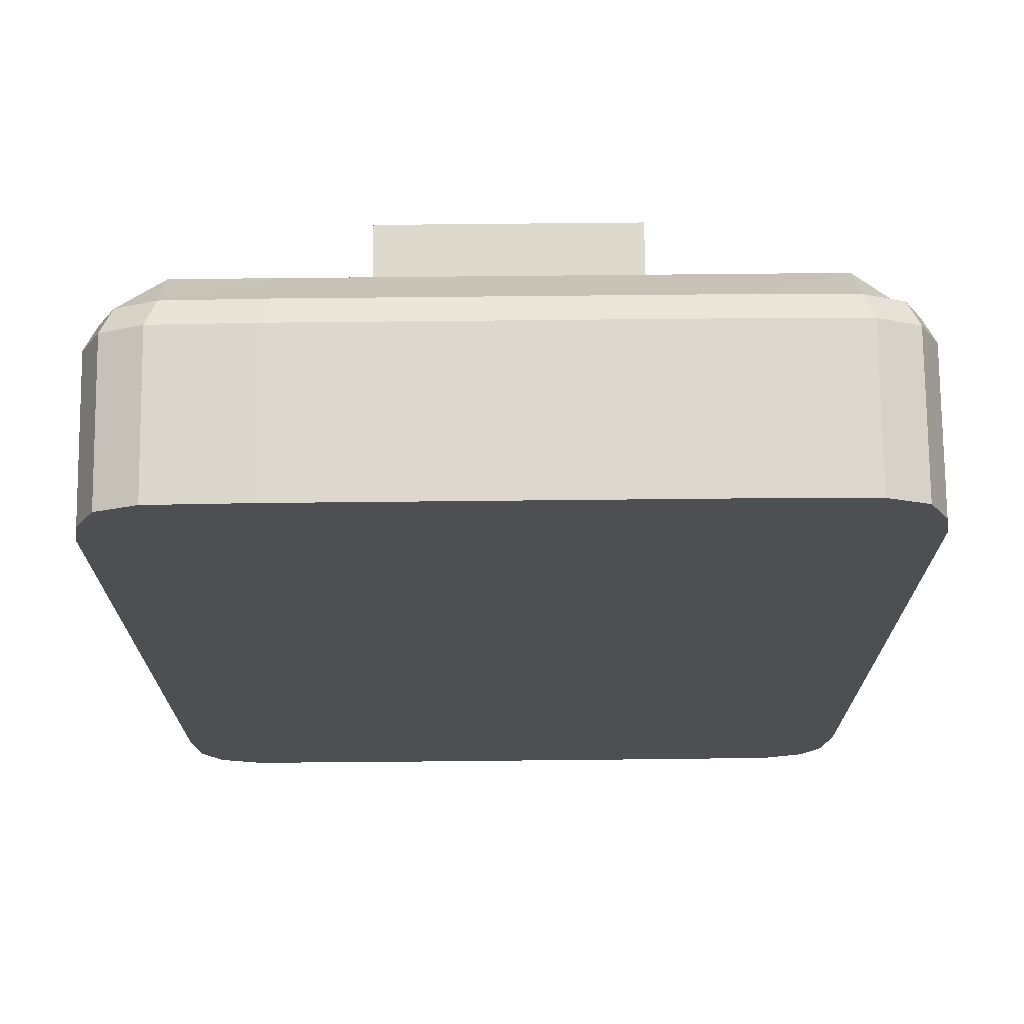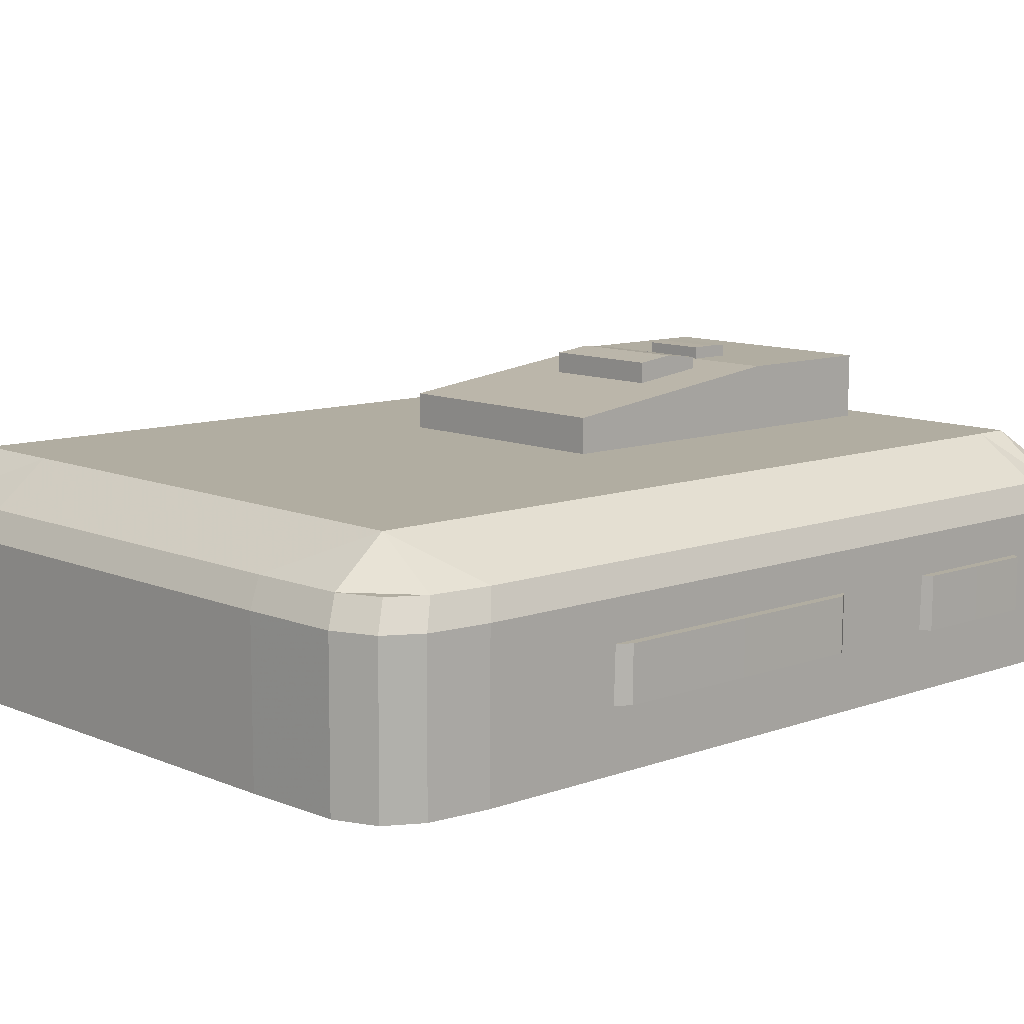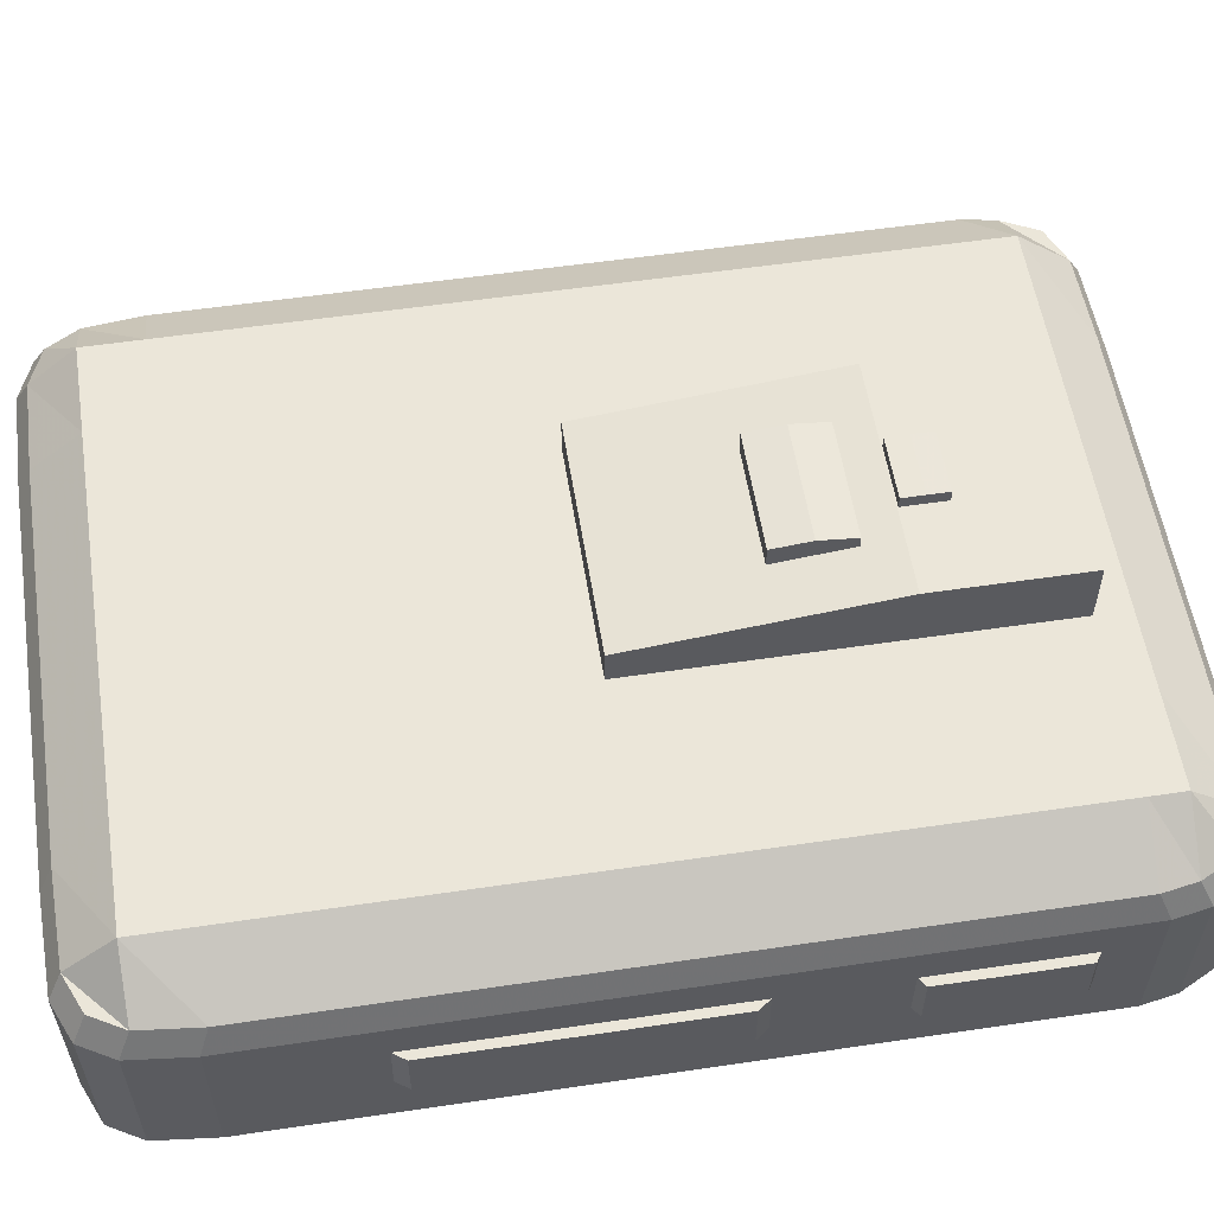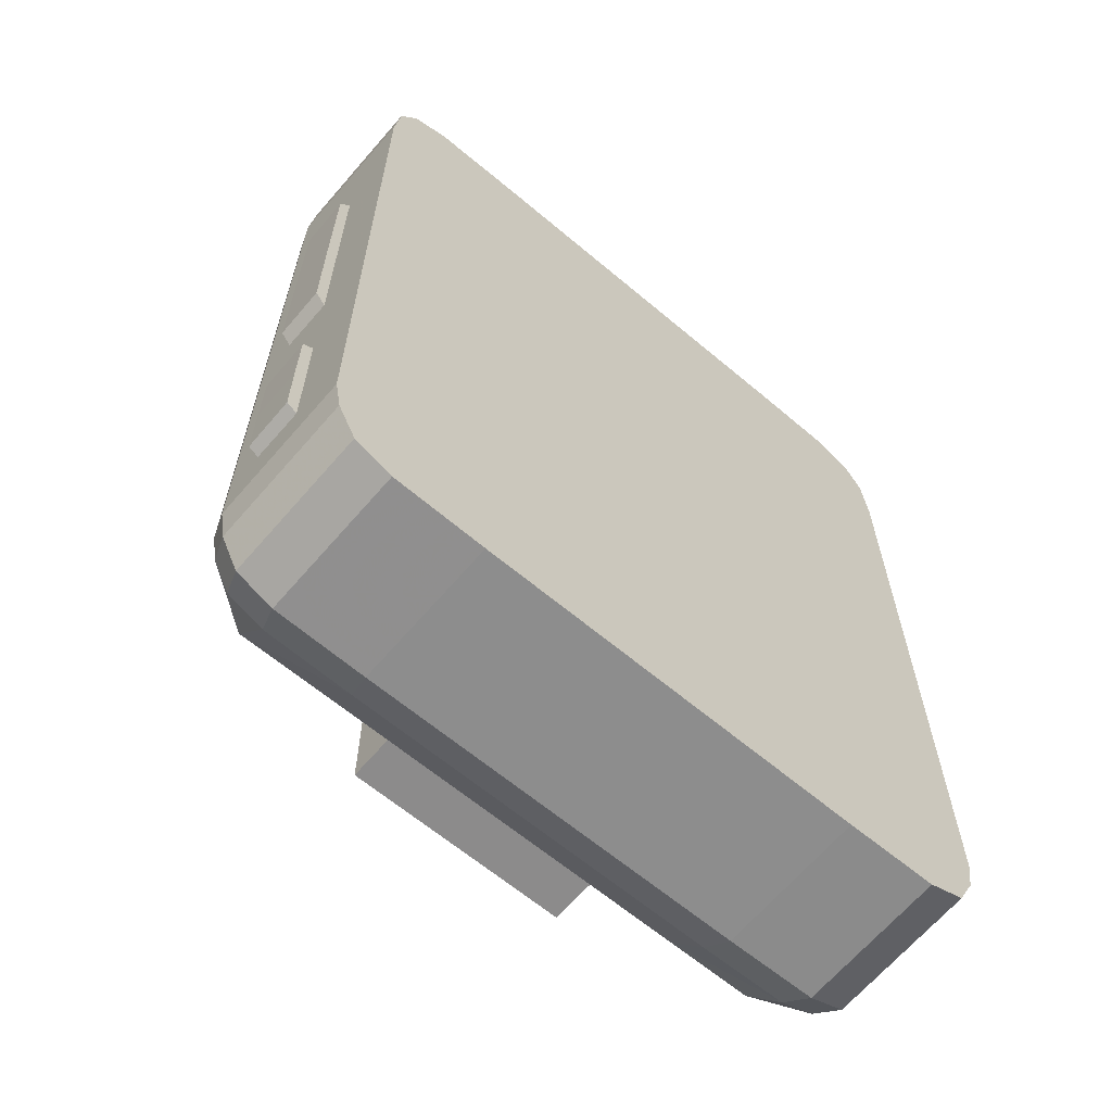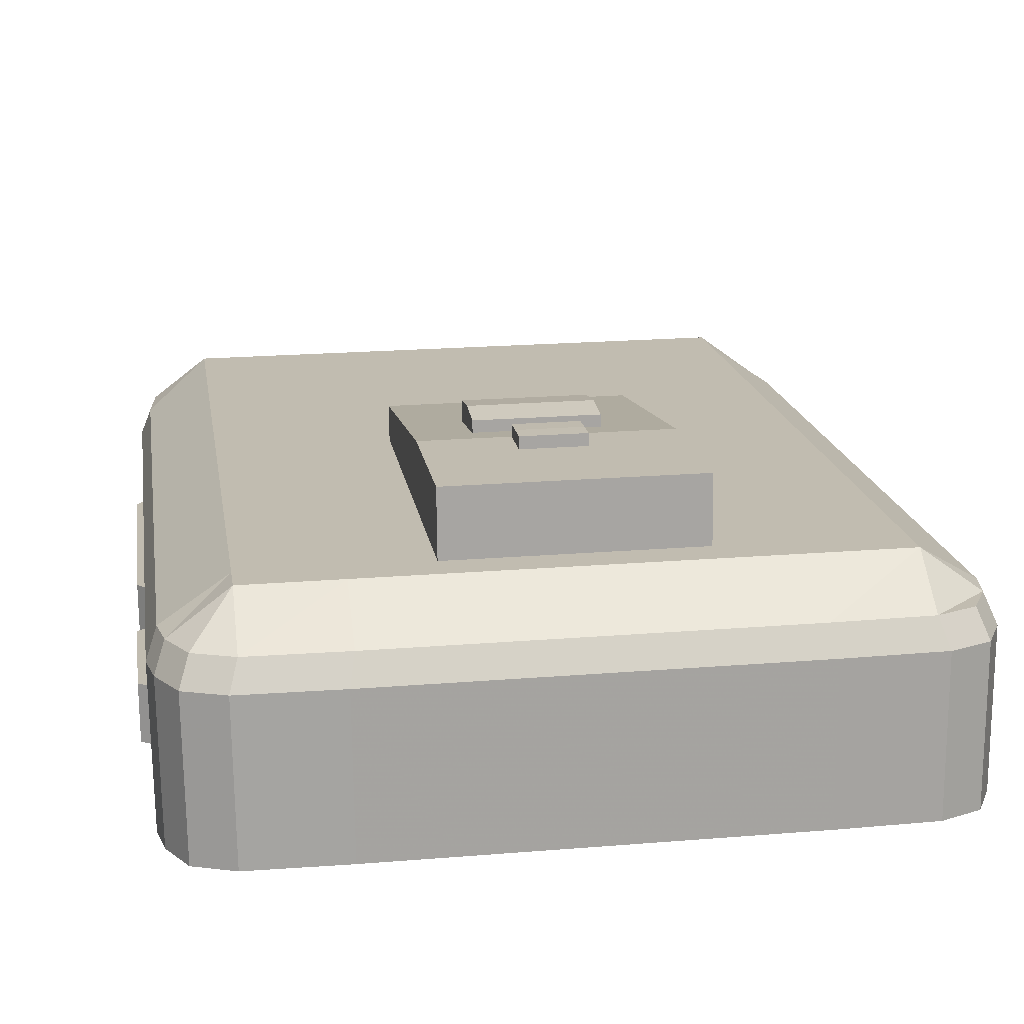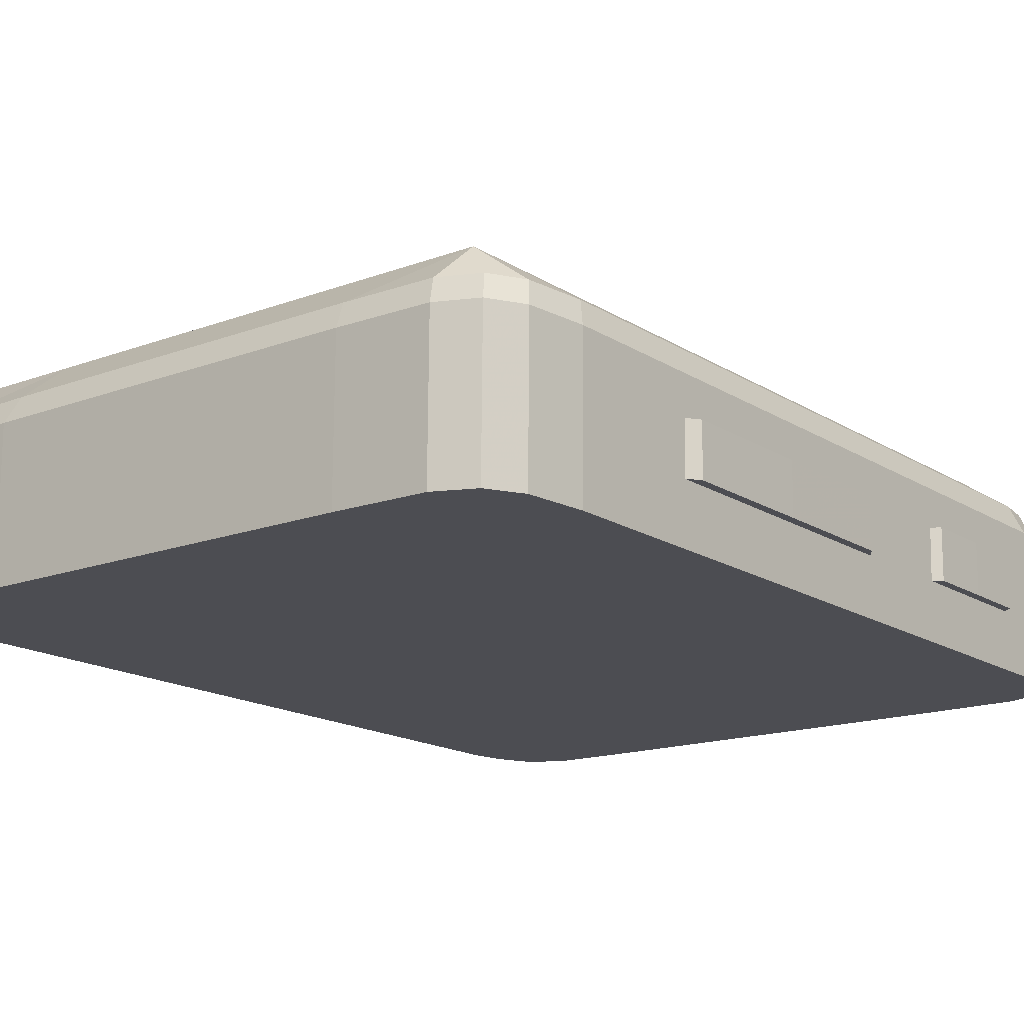
<metadata>
{"format":"obj","ext":"obj","renderer":"f3d","projection":"perspective","resolution":1024,"background":"white","views":[{"elev":-18.1,"azim":0.0,"up":"+Z"},{"elev":9.9,"azim":-133.6,"up":"+Z"},{"elev":55.3,"azim":-98.9,"up":"+Z"},{"elev":-64.0,"azim":139.1,"up":"+Y"},{"elev":16.5,"azim":-8.5,"up":"+Z"},{"elev":-16.6,"azim":-141.7,"up":"+Z"}]}
</metadata>
<code>
v 3.868 4.363 2.95
v 3.869 4.363 2.875
v 3.844 4.346 2.875
v 3.843 4.346 2.95
v 3.868 4.136 2.95
v 3.869 4.136 2.875
v 3.844 4.154 2.875
v 3.843 4.154 2.95
v 3.869 4.248 2.875
v 3.868 4.248 2.95
v 3.844 4.248 2.875
v 3.843 4.248 2.95
v 4.862 4.363 2.885
v 4.861 4.363 2.96
v 4.886 4.346 2.96
v 4.887 4.346 2.886
v 4.862 4.136 2.885
v 4.861 4.136 2.96
v 4.886 4.154 2.96
v 4.887 4.154 2.886
v 4.861 4.248 2.96
v 4.862 4.248 2.885
v 4.887 4.248 2.96
v 4.887 4.248 2.886
v 4.862 4.958 2.885
v 4.861 4.958 2.96
v 4.886 4.923 2.96
v 4.887 4.923 2.886
v 4.862 4.5 2.885
v 4.861 4.5 2.96
v 4.886 4.536 2.96
v 4.887 4.536 2.886
v 4.861 4.725 2.96
v 4.862 4.725 2.885
v 4.886 4.725 2.96
v 4.887 4.725 2.886
v 3.868 4.958 2.95
v 3.869 4.958 2.875
v 3.844 4.923 2.875
v 3.843 4.923 2.95
v 3.868 4.5 2.95
v 3.869 4.5 2.875
v 3.844 4.536 2.875
v 3.843 4.536 2.95
v 3.869 4.725 2.875
v 3.868 4.725 2.95
v 3.844 4.725 2.875
v 3.843 4.725 2.95
v 4.403 4.298 3.186
v 4.316 4.298 3.185
v 4.316 4.298 3.215
v 4.403 4.298 3.216
v 4.403 4.237 3.186
v 4.316 4.237 3.185
v 4.316 4.237 3.215
v 4.403 4.237 3.216
v 4.316 4.267 3.185
v 4.403 4.267 3.186
v 4.316 4.267 3.215
v 4.403 4.267 3.216
v 4.439 4.457 3.156
v 4.274 4.457 3.154
v 4.274 4.457 3.208
v 4.439 4.457 3.209
v 4.439 4.35 3.156
v 4.274 4.35 3.154
v 4.274 4.35 3.208
v 4.439 4.35 3.209
v 4.274 4.402 3.154
v 4.439 4.402 3.156
v 4.274 4.402 3.214
v 4.439 4.402 3.216
v 4.836 3.973 2.8
v 3.895 3.973 2.791
v 3.903 3.989 3.044
v 4.822 3.989 3.053
v 4.836 5.271 2.8
v 3.895 5.271 2.791
v 3.903 5.255 3.044
v 4.822 5.255 3.053
v 4.534 3.946 2.797
v 4.196 3.946 2.794
v 4.198 3.963 3.047
v 4.527 3.963 3.05
v 4.534 5.298 2.797
v 4.196 5.298 2.794
v 4.198 5.282 3.047
v 4.527 5.282 3.05
v 4.084 3.946 2.793
v 3.95 3.949 2.791
v 3.957 3.966 3.044
v 4.088 3.963 3.046
v 3.95 5.295 2.791
v 4.084 5.298 2.793
v 3.957 5.279 3.044
v 4.088 5.282 3.046
v 4.647 3.946 2.798
v 4.781 3.949 2.8
v 4.768 3.966 3.053
v 4.637 3.963 3.051
v 4.781 5.295 2.8
v 4.647 5.298 2.798
v 4.768 5.279 3.053
v 4.637 5.282 3.051
v 3.859 4.652 2.79
v 4.872 4.652 2.801
v 3.868 4.651 3.044
v 4.857 4.651 3.053
v 4.534 4.652 2.797
v 4.196 4.652 2.794
v 4.197 4.651 3.106
v 4.527 4.651 3.11
v 4.084 4.652 2.793
v 3.95 4.652 2.791
v 3.957 4.651 3.104
v 4.087 4.651 3.105
v 4.781 4.652 2.8
v 4.647 4.652 2.798
v 4.637 4.651 3.111
v 4.767 4.651 3.112
v 3.859 4.973 2.79
v 4.872 4.973 2.801
v 3.868 4.965 3.044
v 4.857 4.965 3.053
v 4.534 4.973 2.797
v 4.196 4.973 2.794
v 4.197 4.965 3.106
v 4.527 4.965 3.11
v 4.084 4.973 2.793
v 3.95 4.973 2.791
v 3.957 4.965 3.104
v 4.087 4.965 3.105
v 4.781 4.973 2.8
v 4.647 4.973 2.798
v 4.637 4.965 3.111
v 4.767 4.965 3.112
v 3.859 4.291 2.79
v 4.872 4.291 2.801
v 3.868 4.299 3.044
v 4.857 4.299 3.053
v 4.534 4.291 2.797
v 4.196 4.291 2.794
v 4.197 4.299 3.106
v 4.527 4.299 3.11
v 4.084 4.291 2.793
v 3.95 4.291 2.791
v 3.957 4.299 3.104
v 4.087 4.299 3.105
v 4.781 4.291 2.8
v 4.647 4.291 2.798
v 4.637 4.299 3.111
v 4.767 4.299 3.112
v 3.859 4.077 2.79
v 4.872 4.077 2.801
v 3.868 4.09 3.044
v 4.857 4.09 3.053
v 4.534 4.077 2.797
v 4.196 4.077 2.794
v 4.197 4.09 3.106
v 4.527 4.09 3.11
v 4.084 4.077 2.793
v 3.95 4.077 2.791
v 3.957 4.09 3.104
v 4.087 4.09 3.105
v 4.781 4.077 2.8
v 4.647 4.077 2.798
v 4.637 4.09 3.111
v 4.767 4.09 3.112
v 3.859 5.139 2.79
v 4.872 5.139 2.801
v 3.868 5.126 3.044
v 4.857 5.126 3.053
v 4.534 5.139 2.797
v 4.196 5.139 2.794
v 4.197 5.126 3.106
v 4.527 5.126 3.11
v 4.084 5.139 2.793
v 3.95 5.139 2.791
v 3.957 5.126 3.104
v 4.087 5.126 3.105
v 4.781 5.139 2.8
v 4.647 5.139 2.798
v 4.637 5.126 3.111
v 4.767 5.126 3.112
v 3.868 5.224 2.791
v 4.863 5.224 2.801
v 3.877 5.21 3.044
v 4.848 5.21 3.053
v 4.534 5.224 2.797
v 4.196 5.224 2.794
v 4.197 5.21 3.106
v 4.527 5.21 3.11
v 4.084 5.224 2.793
v 3.95 5.224 2.791
v 3.957 5.21 3.104
v 4.087 5.21 3.105
v 4.781 5.224 2.8
v 4.647 5.224 2.798
v 4.637 5.21 3.111
v 4.767 5.21 3.112
v 3.868 4.027 2.791
v 4.863 4.027 2.801
v 3.877 4.041 3.044
v 4.848 4.041 3.053
v 4.534 4.027 2.797
v 4.196 4.027 2.794
v 4.197 4.041 3.106
v 4.527 4.041 3.11
v 4.084 4.027 2.793
v 3.95 4.027 2.791
v 3.957 4.041 3.104
v 4.087 4.041 3.105
v 4.781 4.027 2.8
v 4.647 4.027 2.798
v 4.637 4.041 3.111
v 4.767 4.041 3.112
v 4.196 4.09 3.197
v 4.526 4.09 3.2
v 4.526 4.299 3.2
v 4.196 4.299 3.197
v 4.526 4.651 3.158
v 4.197 4.651 3.155
v 3.89 3.97 3.006
v 4.836 3.97 3.015
v 3.89 5.274 3.006
v 4.836 5.274 3.015
v 4.533 3.944 3.012
v 4.193 3.944 3.009
v 4.533 5.301 3.012
v 4.193 5.301 3.009
v 4.08 3.944 3.008
v 3.946 3.947 3.006
v 4.08 5.301 3.008
v 3.946 5.298 3.006
v 4.78 3.947 3.015
v 4.646 3.944 3.013
v 4.78 5.298 3.015
v 4.646 5.301 3.013
v 3.854 4.652 3.005
v 4.872 4.652 3.016
v 3.854 4.975 3.005
v 4.872 4.975 3.016
v 3.854 4.29 3.005
v 4.872 4.29 3.016
v 3.854 4.074 3.005
v 4.872 4.074 3.016
v 3.854 5.141 3.005
v 4.872 5.141 3.016
v 3.863 5.227 3.006
v 4.863 5.227 3.016
v 3.863 4.024 3.006
v 4.863 4.024 3.016
f 1 2 3 4
f 5 8 7 6
f 1 10 9 2
f 10 5 6 9
f 2 9 11 3
f 9 6 7 11
f 3 11 12 4
f 11 7 8 12
f 5 10 12 8
f 10 1 4 12
f 13 14 15 16
f 17 20 19 18
f 13 22 21 14
f 22 17 18 21
f 14 21 23 15
f 21 18 19 23
f 15 23 24 16
f 23 19 20 24
f 17 22 24 20
f 22 13 16 24
f 25 26 27 28
f 29 32 31 30
f 25 34 33 26
f 34 29 30 33
f 26 33 35 27
f 33 30 31 35
f 27 35 36 28
f 35 31 32 36
f 29 34 36 32
f 34 25 28 36
f 37 38 39 40
f 41 44 43 42
f 37 46 45 38
f 46 41 42 45
f 38 45 47 39
f 45 42 43 47
f 39 47 48 40
f 47 43 44 48
f 41 46 48 44
f 46 37 40 48
f 49 50 51 52
f 53 56 55 54
f 49 58 57 50
f 58 53 54 57
f 50 57 59 51
f 57 54 55 59
f 51 59 60 52
f 59 55 56 60
f 53 58 60 56
f 58 49 52 60
f 61 62 63 64
f 65 68 67 66
f 61 70 69 62
f 70 65 66 69
f 62 69 71 63
f 69 66 67 71
f 63 71 72 64
f 71 67 68 72
f 65 70 72 68
f 70 61 64 72
f 126 125 109 110
f 128 127 111 112
f 129 126 110 113
f 130 129 113 114
f 121 130 114 105
f 131 123 107 115
f 132 131 115 116
f 127 132 116 111
f 133 122 106 117
f 134 133 117 118
f 125 134 118 109
f 135 128 112 119
f 136 135 119 120
f 124 136 120 108
f 110 109 141 142
f 113 110 142 145
f 114 113 145 146
f 105 114 146 137
f 115 107 139 147
f 116 115 147 148
f 111 116 148 143
f 117 106 138 149
f 118 117 149 150
f 109 118 150 141
f 119 112 144 151
f 120 119 151 152
f 108 120 152 140
f 142 141 157 158
f 145 142 158 161
f 146 145 161 162
f 137 146 162 153
f 147 139 155 163
f 148 147 163 164
f 143 148 164 159
f 149 138 154 165
f 150 149 165 166
f 141 150 166 157
f 151 144 160 167
f 152 151 167 168
f 140 152 168 156
f 174 173 125 126
f 176 175 127 128
f 177 174 126 129
f 178 177 129 130
f 169 178 130 121
f 179 171 123 131
f 180 179 131 132
f 175 180 132 127
f 181 170 122 133
f 182 181 133 134
f 173 182 134 125
f 183 176 128 135
f 184 183 135 136
f 172 184 136 124
f 86 85 189 190
f 190 189 173 174
f 88 87 191 192
f 192 191 175 176
f 94 86 190 193
f 193 190 174 177
f 93 94 193 194
f 194 193 177 178
f 78 93 194 185
f 185 194 178 169
f 95 79 187 195
f 195 187 171 179
f 96 95 195 196
f 196 195 179 180
f 87 96 196 191
f 191 196 180 175
f 101 77 186 197
f 197 186 170 181
f 102 101 197 198
f 198 197 181 182
f 85 102 198 189
f 189 198 182 173
f 104 88 192 199
f 199 192 176 183
f 103 104 199 200
f 200 199 183 184
f 80 103 200 188
f 188 200 184 172
f 158 157 205 206
f 206 205 81 82
f 160 159 207 208
f 208 207 83 84
f 161 158 206 209
f 209 206 82 89
f 162 161 209 210
f 210 209 89 90
f 153 162 210 201
f 201 210 90 74
f 163 155 203 211
f 211 203 75 91
f 164 163 211 212
f 212 211 91 92
f 159 164 212 207
f 207 212 92 83
f 165 154 202 213
f 73 98 213 202
f 166 165 213 214
f 214 213 98 97
f 157 166 214 205
f 205 214 97 81
f 167 160 208 215
f 215 208 84 100
f 168 167 215 216
f 216 215 100 99
f 156 168 216 204
f 204 216 99 76
f 160 218 217 159
f 144 219 218 160
f 159 217 220 143
f 112 221 219 144
f 143 220 222 111
f 111 222 221 112
f 219 220 217 218
f 221 222 220 219
f 81 227 228 82
f 227 84 83 228
f 88 229 230 87
f 229 85 86 230
f 82 228 231 89
f 228 83 92 231
f 89 231 232 90
f 231 92 91 232
f 90 232 223 74
f 232 91 75 223
f 87 230 233 96
f 230 86 94 233
f 96 233 234 95
f 233 94 93 234
f 95 234 225 79
f 234 93 78 225
f 73 224 235 98
f 224 76 99 235
f 98 235 236 97
f 235 99 100 236
f 97 236 227 81
f 236 100 84 227
f 80 226 237 103
f 226 77 101 237
f 103 237 238 104
f 237 101 102 238
f 104 238 229 88
f 238 102 85 229
f 105 239 241 121
f 239 107 123 241
f 122 242 240 106
f 242 124 108 240
f 137 243 239 105
f 243 139 107 239
f 106 240 244 138
f 240 108 140 244
f 153 245 243 137
f 245 155 139 243
f 138 244 246 154
f 244 140 156 246
f 121 241 247 169
f 241 123 171 247
f 170 248 242 122
f 248 172 124 242
f 169 247 249 185
f 247 171 187 249
f 185 249 225 78
f 249 187 79 225
f 77 226 250 186
f 226 80 188 250
f 186 250 248 170
f 250 188 172 248
f 74 223 251 201
f 223 75 203 251
f 201 251 245 153
f 251 203 155 245
f 154 246 252 202
f 246 156 204 252
f 76 224 252 204
f 224 73 202 252

</code>
